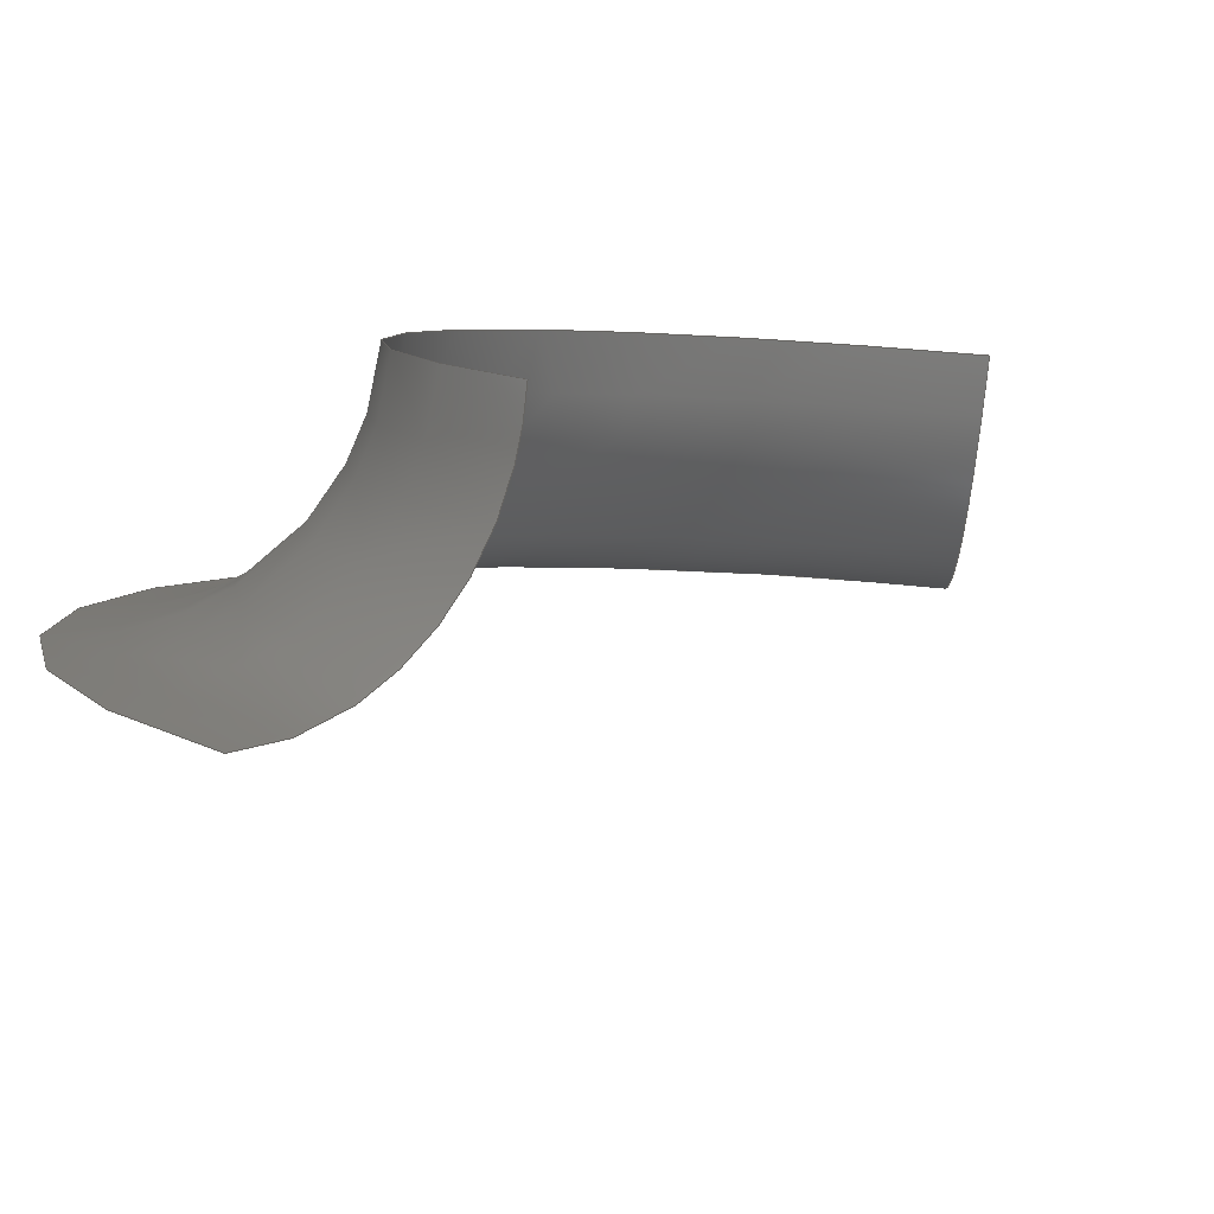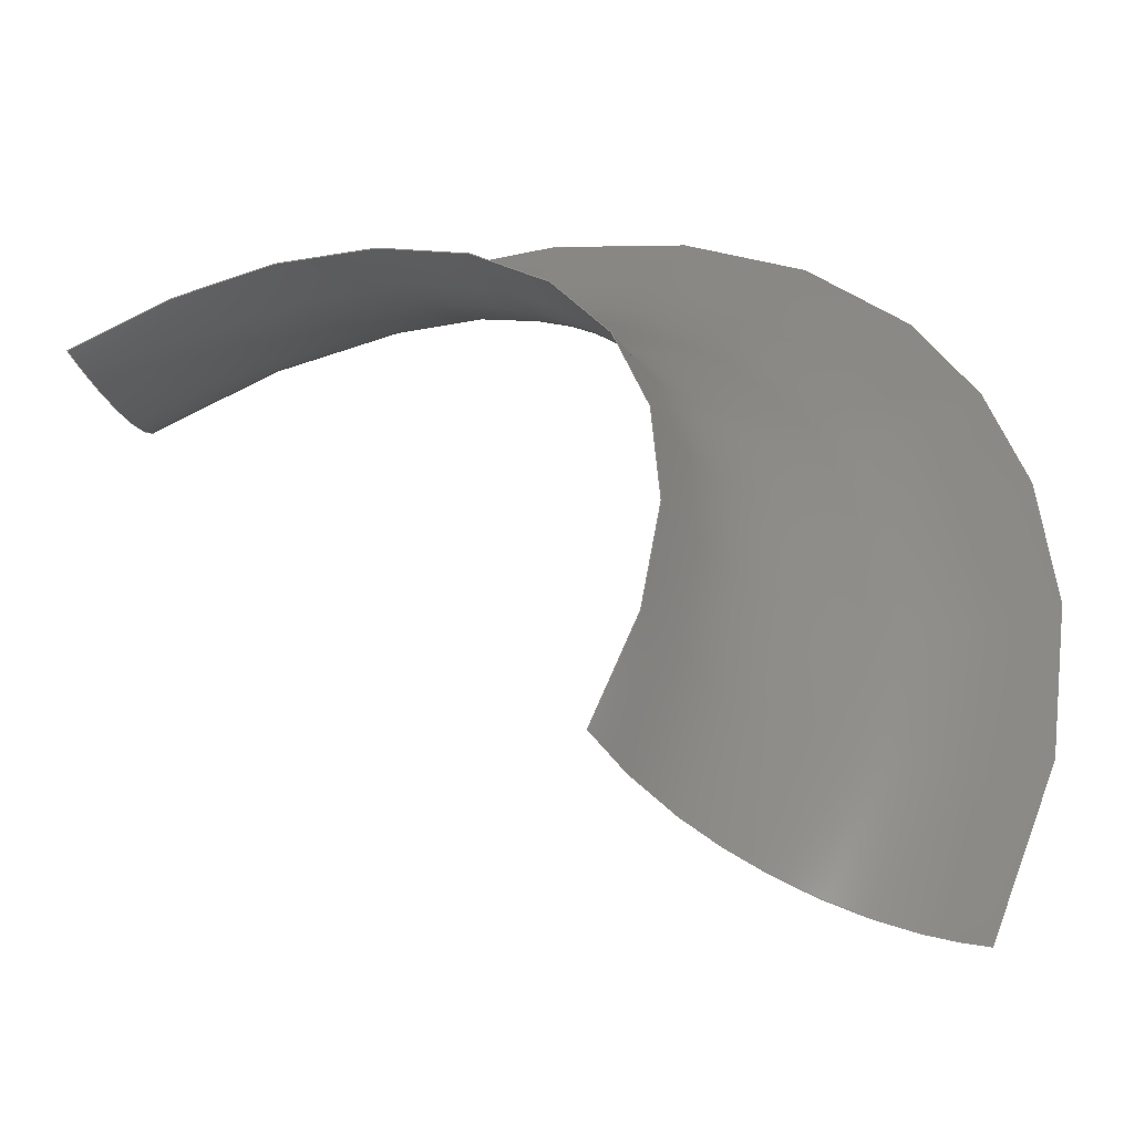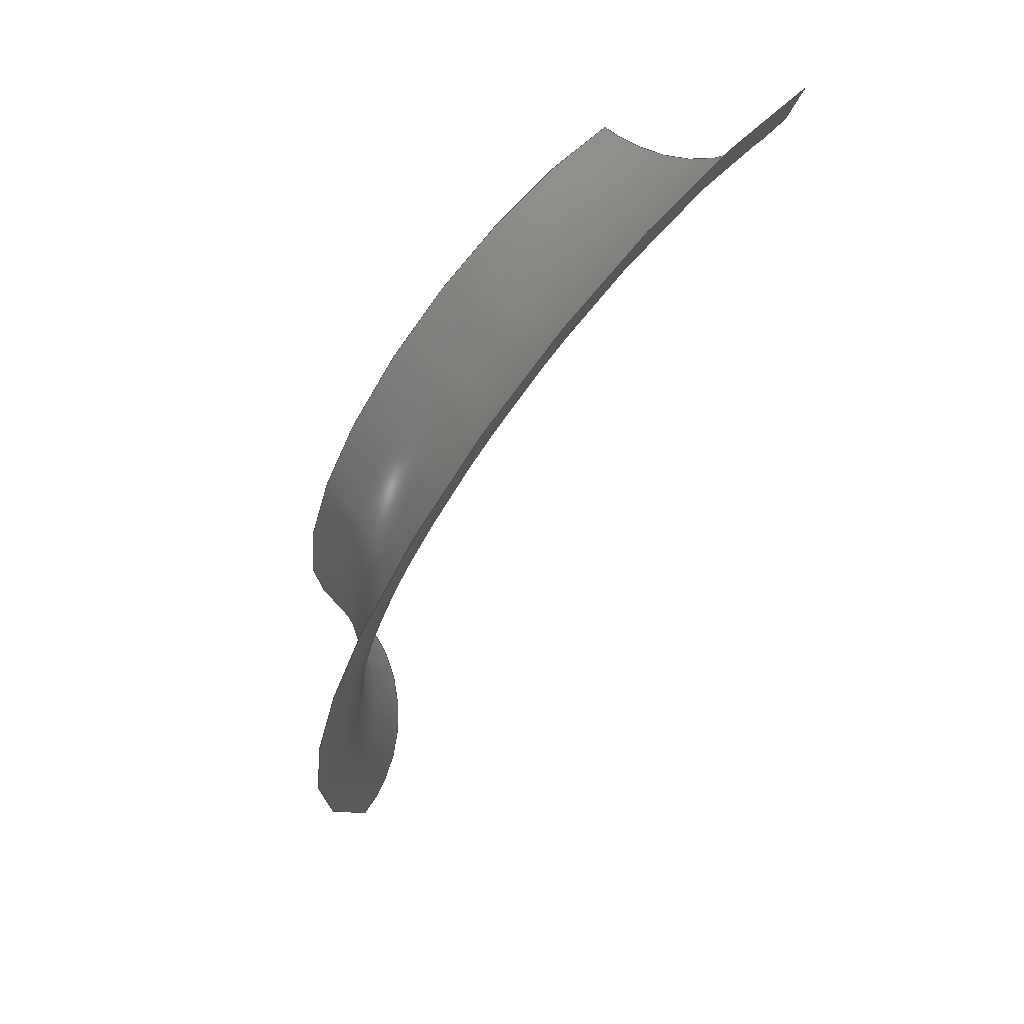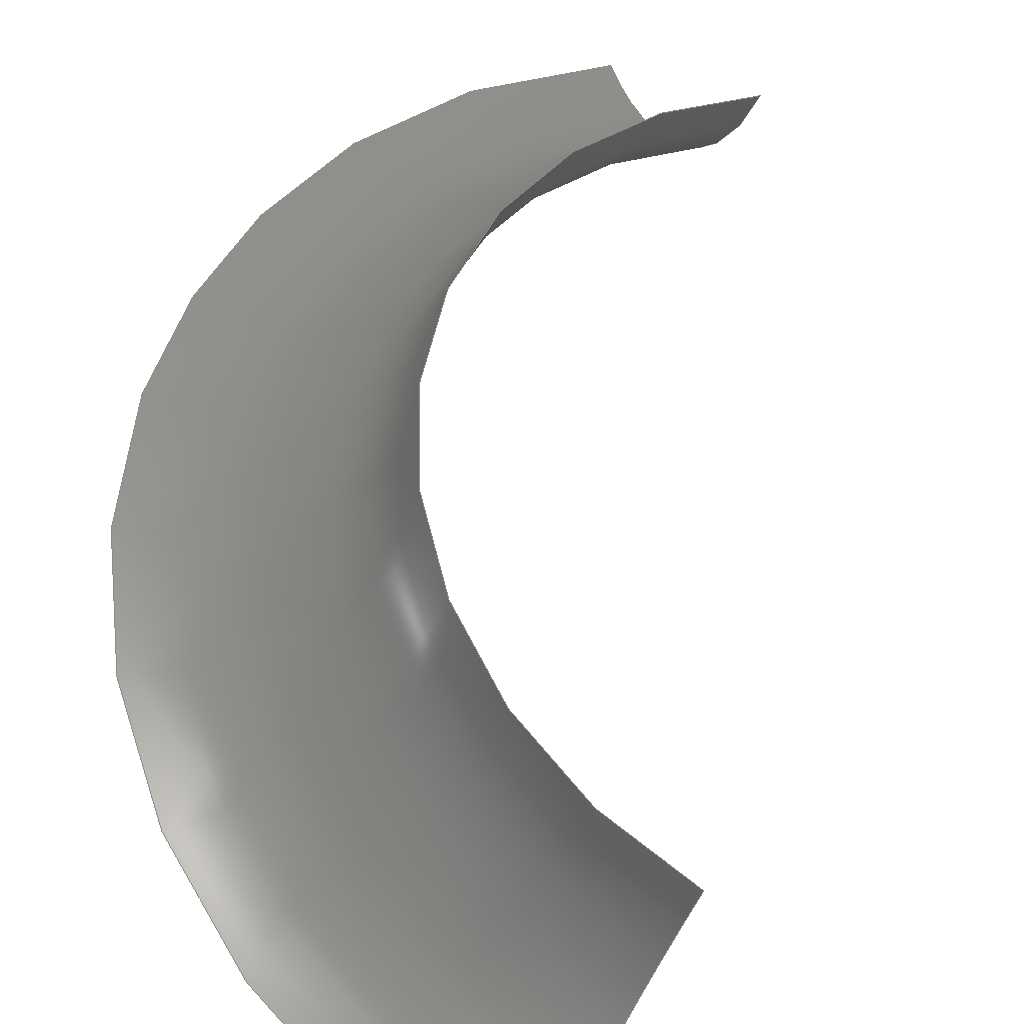
<metadata>
{"format":"step","ext":"stp","renderer":"f3d","projection":"perspective","resolution":1024,"background":"white","views":[{"elev":-19.5,"azim":-132.7,"up":"+Z"},{"elev":52.1,"azim":-17.4,"up":"+Z"},{"elev":45.0,"azim":105.7,"up":"+Y"},{"elev":33.7,"azim":-155.3,"up":"+Z"}]}
</metadata>
<code>
ISO-10303-21;
DATA;
#1 = APPLICATION_PROTOCOL_DEFINITION('committee draft',
  'automotive_design',1997,#2);
#2 = APPLICATION_CONTEXT(
  'core data for automotive mechanical design processes');
#3 = SHAPE_DEFINITION_REPRESENTATION(#4,#10);
#4 = PRODUCT_DEFINITION_SHAPE('','',#5);
#5 = PRODUCT_DEFINITION('design','',#6,#9);
#6 = PRODUCT_DEFINITION_FORMATION('','',#7);
#7 = PRODUCT('Open CASCADE STEP translator 6.8 1192',
  'Open CASCADE STEP translator 6.8 1192','',(#8));
#8 = MECHANICAL_CONTEXT('',#2,'mechanical');
#9 = PRODUCT_DEFINITION_CONTEXT('part definition',#2,'design');
#10 = MANIFOLD_SURFACE_SHAPE_REPRESENTATION('',(#11,#15),#226);
#11 = AXIS2_PLACEMENT_3D('',#12,#13,#14);
#12 = CARTESIAN_POINT('',(0,0,0));
#13 = DIRECTION('',(0,0,1));
#14 = DIRECTION('',(1,0,-0));
#15 = SHELL_BASED_SURFACE_MODEL('',(#16));
#16 = OPEN_SHELL('',(#17));
#17 = ADVANCED_FACE('',(#18),#33,.T.);
#18 = FACE_BOUND('',#19,.T.);
#19 = EDGE_LOOP('',(#20,#66,#107,#146,#187));
#20 = ORIENTED_EDGE('',*,*,#21,.F.);
#21 = EDGE_CURVE('',#22,#24,#26,.T.);
#22 = VERTEX_POINT('',#23);
#23 = CARTESIAN_POINT('',(-1.975,2.387,-0.516
    ));
#24 = VERTEX_POINT('',#25);
#25 = CARTESIAN_POINT('',(-0.3361,-2.497,1.564)
  );
#26 = SURFACE_CURVE('',#27,(#32),.PCURVE_S1);
#27 = CIRCLE('',#28,3.003);
#28 = AXIS2_PLACEMENT_3D('',#29,#30,#31);
#29 = CARTESIAN_POINT('',(-2.15,-0.5186,0.2198)
  );
#30 = DIRECTION('',(0.3873,-0.2482,-0.8879));
#31 = DIRECTION('',(0.05836,0.9677,-0.2451));
#32 = PCURVE('',#33,#38);
#33 = TOROIDAL_SURFACE('',#34,4.501,1.499);
#34 = AXIS2_PLACEMENT_3D('',#35,#36,#37);
#35 = CARTESIAN_POINT('',(-2.15,-0.5186,0.2198)
  );
#36 = DIRECTION('',(-0.3873,0.2482,0.8879));
#37 = DIRECTION('',(0.5942,-0.6691,0.4462));
#38 = DEFINITIONAL_REPRESENTATION('',(#39),#65);
#39 = B_SPLINE_CURVE_WITH_KNOTS('',3,(#40,#41,#42,#43,#44,#45,#46,#47,
    #48,#49,#50,#51,#52,#53,#54,#55,#56,#57,#58,#59,#60,#61,#62,#63,#64)
  ,.UNSPECIFIED.,.F.,.F.,(4,1,1,1,1,1,1,1,1,1,1,1,1,1,1,1,1,1,1,1,1,1,4)
  ,(0,0.1074,0.2149,0.3223,0.4297,
    0.5372,0.6446,0.752,0.8595,
    0.9669,1.074,1.182,1.289,
    1.397,1.504,1.611,1.719,
    1.826,1.934,2.041,2.149,
    2.256,2.364),.QUASI_UNIFORM_KNOTS.);
#40 = CARTESIAN_POINT('',(2.378,3.142));
#41 = CARTESIAN_POINT('',(2.342,3.142));
#42 = CARTESIAN_POINT('',(2.27,3.142));
#43 = CARTESIAN_POINT('',(2.163,3.142));
#44 = CARTESIAN_POINT('',(2.056,3.142));
#45 = CARTESIAN_POINT('',(1.948,3.142));
#46 = CARTESIAN_POINT('',(1.841,3.142));
#47 = CARTESIAN_POINT('',(1.733,3.142));
#48 = CARTESIAN_POINT('',(1.626,3.142));
#49 = CARTESIAN_POINT('',(1.518,3.142));
#50 = CARTESIAN_POINT('',(1.411,3.142));
#51 = CARTESIAN_POINT('',(1.304,3.142));
#52 = CARTESIAN_POINT('',(1.196,3.142));
#53 = CARTESIAN_POINT('',(1.089,3.142));
#54 = CARTESIAN_POINT('',(0.9812,3.142));
#55 = CARTESIAN_POINT('',(0.8738,3.142));
#56 = CARTESIAN_POINT('',(0.7663,3.142));
#57 = CARTESIAN_POINT('',(0.6589,3.142));
#58 = CARTESIAN_POINT('',(0.5515,3.142));
#59 = CARTESIAN_POINT('',(0.444,3.142));
#60 = CARTESIAN_POINT('',(0.3366,3.142));
#61 = CARTESIAN_POINT('',(0.2292,3.142));
#62 = CARTESIAN_POINT('',(0.1217,3.142));
#63 = CARTESIAN_POINT('',(0.05012,3.142));
#64 = CARTESIAN_POINT('',(0.01431,3.142));
#65 = ( GEOMETRIC_REPRESENTATION_CONTEXT(2) 
PARAMETRIC_REPRESENTATION_CONTEXT() REPRESENTATION_CONTEXT('2D SPACE',''
  ) );
#66 = ORIENTED_EDGE('',*,*,#67,.F.);
#67 = EDGE_CURVE('',#68,#22,#70,.T.);
#68 = VERTEX_POINT('',#69);
#69 = CARTESIAN_POINT('',(-1.397,3.458,-2.251
    ));
#70 = SURFACE_CURVE('',#71,(#78),.PCURVE_S1);
#71 = B_SPLINE_CURVE_WITH_KNOTS('',3,(#72,#73,#74,#75,#76,#77),
  .UNSPECIFIED.,.F.,.F.,(4,1,1,4),(0,0.3333,0.6667,1),
  .UNSPECIFIED.);
#72 = CARTESIAN_POINT('',(-1.397,3.459,-2.252
    ));
#73 = CARTESIAN_POINT('',(-1.397,3.206,-2.181
    ));
#74 = CARTESIAN_POINT('',(-1.455,2.735,-1.916
    ));
#75 = CARTESIAN_POINT('',(-1.689,2.323,-1.242
    ));
#76 = CARTESIAN_POINT('',(-1.883,2.323,-0.7458
    ));
#77 = CARTESIAN_POINT('',(-1.975,2.387,-0.516
    ));
#78 = PCURVE('',#33,#79);
#79 = DEFINITIONAL_REPRESENTATION('',(#80),#106);
#80 = B_SPLINE_CURVE_WITH_KNOTS('',3,(#81,#82,#83,#84,#85,#86,#87,#88,
    #89,#90,#91,#92,#93,#94,#95,#96,#97,#98,#99,#100,#101,#102,#103,#104
    ,#105),.UNSPECIFIED.,.F.,.F.,(4,1,1,1,1,1,1,1,1,1,1,1,1,1,1,1,1,1,1,
    1,1,1,4),(0.0006842,0.04611,0.09153,
    0.137,0.1824,0.2278,0.2732,
    0.3186,0.3641,0.4095,0.4549,
    0.5003,0.5458,0.5912,0.6366,
    0.682,0.7275,0.7729,0.8183,
    0.8637,0.9092,0.9546,1),
  .QUASI_UNIFORM_KNOTS.);
#81 = CARTESIAN_POINT('',(2.4,4.711));
#82 = CARTESIAN_POINT('',(2.399,4.687));
#83 = CARTESIAN_POINT('',(2.399,4.639));
#84 = CARTESIAN_POINT('',(2.398,4.567));
#85 = CARTESIAN_POINT('',(2.397,4.496));
#86 = CARTESIAN_POINT('',(2.396,4.424));
#87 = CARTESIAN_POINT('',(2.395,4.352));
#88 = CARTESIAN_POINT('',(2.394,4.28));
#89 = CARTESIAN_POINT('',(2.393,4.209));
#90 = CARTESIAN_POINT('',(2.392,4.137));
#91 = CARTESIAN_POINT('',(2.391,4.065));
#92 = CARTESIAN_POINT('',(2.39,3.993));
#93 = CARTESIAN_POINT('',(2.389,3.921));
#94 = CARTESIAN_POINT('',(2.388,3.849));
#95 = CARTESIAN_POINT('',(2.387,3.777));
#96 = CARTESIAN_POINT('',(2.386,3.705));
#97 = CARTESIAN_POINT('',(2.385,3.634));
#98 = CARTESIAN_POINT('',(2.384,3.563));
#99 = CARTESIAN_POINT('',(2.383,3.492));
#100 = CARTESIAN_POINT('',(2.382,3.422));
#101 = CARTESIAN_POINT('',(2.381,3.352));
#102 = CARTESIAN_POINT('',(2.38,3.281));
#103 = CARTESIAN_POINT('',(2.379,3.211));
#104 = CARTESIAN_POINT('',(2.378,3.165));
#105 = CARTESIAN_POINT('',(2.378,3.142));
#106 = ( GEOMETRIC_REPRESENTATION_CONTEXT(2) 
PARAMETRIC_REPRESENTATION_CONTEXT() REPRESENTATION_CONTEXT('2D SPACE',''
  ) );
#107 = ORIENTED_EDGE('',*,*,#108,.F.);
#108 = EDGE_CURVE('',#109,#68,#111,.T.);
#109 = VERTEX_POINT('',#110);
#110 = CARTESIAN_POINT('',(2.492,0.4393,0.2889)
  );
#111 = SURFACE_CURVE('',#112,(#117),.PCURVE_S1);
#112 = CIRCLE('',#113,4.499);
#113 = AXIS2_PLACEMENT_3D('',#114,#115,#116);
#114 = CARTESIAN_POINT('',(-1.57,-0.8907,
    -1.111));
#115 = DIRECTION('',(-0.3873,0.2482,0.8879));
#116 = DIRECTION('',(0.9031,0.2957,0.3113));
#117 = PCURVE('',#33,#118);
#118 = DEFINITIONAL_REPRESENTATION('',(#119),#145);
#119 = B_SPLINE_CURVE_WITH_KNOTS('',3,(#120,#121,#122,#123,#124,#125,
    #126,#127,#128,#129,#130,#131,#132,#133,#134,#135,#136,#137,#138,
    #139,#140,#141,#142,#143,#144),.UNSPECIFIED.,.F.,.F.,(4,1,1,1,1,1,1,
    1,1,1,1,1,1,1,1,1,1,1,1,1,1,1,4),(0,0.06031,
    0.1206,0.1809,0.2412,0.3015,
    0.3619,0.4222,0.4825,0.5428,
    0.6031,0.6634,0.7237,0.784,
    0.8443,0.9046,0.9649,1.025,
    1.086,1.146,1.206,1.266,
    1.327),.QUASI_UNIFORM_KNOTS.);
#120 = CARTESIAN_POINT('',(1.073,4.711));
#121 = CARTESIAN_POINT('',(1.093,4.711));
#122 = CARTESIAN_POINT('',(1.133,4.711));
#123 = CARTESIAN_POINT('',(1.193,4.711));
#124 = CARTESIAN_POINT('',(1.254,4.711));
#125 = CARTESIAN_POINT('',(1.314,4.711));
#126 = CARTESIAN_POINT('',(1.374,4.711));
#127 = CARTESIAN_POINT('',(1.435,4.711));
#128 = CARTESIAN_POINT('',(1.495,4.711));
#129 = CARTESIAN_POINT('',(1.555,4.711));
#130 = CARTESIAN_POINT('',(1.616,4.711));
#131 = CARTESIAN_POINT('',(1.676,4.711));
#132 = CARTESIAN_POINT('',(1.736,4.711));
#133 = CARTESIAN_POINT('',(1.796,4.711));
#134 = CARTESIAN_POINT('',(1.857,4.711));
#135 = CARTESIAN_POINT('',(1.917,4.711));
#136 = CARTESIAN_POINT('',(1.977,4.711));
#137 = CARTESIAN_POINT('',(2.038,4.711));
#138 = CARTESIAN_POINT('',(2.098,4.711));
#139 = CARTESIAN_POINT('',(2.158,4.711));
#140 = CARTESIAN_POINT('',(2.219,4.711));
#141 = CARTESIAN_POINT('',(2.279,4.711));
#142 = CARTESIAN_POINT('',(2.339,4.711));
#143 = CARTESIAN_POINT('',(2.379,4.711));
#144 = CARTESIAN_POINT('',(2.4,4.711));
#145 = ( GEOMETRIC_REPRESENTATION_CONTEXT(2) 
PARAMETRIC_REPRESENTATION_CONTEXT() REPRESENTATION_CONTEXT('2D SPACE',''
  ) );
#146 = ORIENTED_EDGE('',*,*,#147,.F.);
#147 = EDGE_CURVE('',#148,#109,#150,.T.);
#148 = VERTEX_POINT('',#149);
#149 = CARTESIAN_POINT('',(1.217,-3.787,0.9141
    ));
#150 = SURFACE_CURVE('',#151,(#158),.PCURVE_S1);
#151 = B_SPLINE_CURVE_WITH_KNOTS('',3,(#152,#153,#154,#155,#156,#157),
  .UNSPECIFIED.,.F.,.F.,(4,1,1,4),(0,0.3333,0.6667,1),
  .UNSPECIFIED.);
#152 = CARTESIAN_POINT('',(1.217,-3.787,0.9141
    ));
#153 = CARTESIAN_POINT('',(1.556,-3.434,0.9635)
  );
#154 = CARTESIAN_POINT('',(2.148,-2.603,0.9895)
  );
#155 = CARTESIAN_POINT('',(2.603,-1.094,0.766
    ));
#156 = CARTESIAN_POINT('',(2.587,-0.0592,
    0.4698));
#157 = CARTESIAN_POINT('',(2.492,0.4393,0.2889)
  );
#158 = PCURVE('',#33,#159);
#159 = DEFINITIONAL_REPRESENTATION('',(#160),#186);
#160 = B_SPLINE_CURVE_WITH_KNOTS('',3,(#161,#162,#163,#164,#165,#166,
    #167,#168,#169,#170,#171,#172,#173,#174,#175,#176,#177,#178,#179,
    #180,#181,#182,#183,#184,#185),.UNSPECIFIED.,.F.,.F.,(4,1,1,1,1,1,1,
    1,1,1,1,1,1,1,1,1,1,1,1,1,1,1,4),(0,0.04545,
    0.09091,0.1364,0.1818,0.2273,
    0.2727,0.3182,0.3636,0.4091,
    0.4545,0.5,0.5455,0.5909,0.6364,
    0.6818,0.7273,0.7727,0.8182,
    0.8636,0.9091,0.9545,1),
  .QUASI_UNIFORM_KNOTS.);
#161 = CARTESIAN_POINT('',(0.03602,4.712));
#162 = CARTESIAN_POINT('',(0.05092,4.712));
#163 = CARTESIAN_POINT('',(0.08081,4.713));
#164 = CARTESIAN_POINT('',(0.1259,4.714));
#165 = CARTESIAN_POINT('',(0.1712,4.715));
#166 = CARTESIAN_POINT('',(0.2168,4.716));
#167 = CARTESIAN_POINT('',(0.2625,4.716));
#168 = CARTESIAN_POINT('',(0.3085,4.717));
#169 = CARTESIAN_POINT('',(0.3548,4.716));
#170 = CARTESIAN_POINT('',(0.4013,4.715));
#171 = CARTESIAN_POINT('',(0.4481,4.714));
#172 = CARTESIAN_POINT('',(0.4951,4.712));
#173 = CARTESIAN_POINT('',(0.5424,4.711));
#174 = CARTESIAN_POINT('',(0.5899,4.709));
#175 = CARTESIAN_POINT('',(0.6376,4.708));
#176 = CARTESIAN_POINT('',(0.6855,4.707));
#177 = CARTESIAN_POINT('',(0.7334,4.706));
#178 = CARTESIAN_POINT('',(0.7815,4.706));
#179 = CARTESIAN_POINT('',(0.8297,4.706));
#180 = CARTESIAN_POINT('',(0.8781,4.706));
#181 = CARTESIAN_POINT('',(0.9265,4.706));
#182 = CARTESIAN_POINT('',(0.9751,4.707));
#183 = CARTESIAN_POINT('',(1.024,4.708));
#184 = CARTESIAN_POINT('',(1.056,4.709));
#185 = CARTESIAN_POINT('',(1.073,4.71));
#186 = ( GEOMETRIC_REPRESENTATION_CONTEXT(2) 
PARAMETRIC_REPRESENTATION_CONTEXT() REPRESENTATION_CONTEXT('2D SPACE',''
  ) );
#187 = ORIENTED_EDGE('',*,*,#188,.F.);
#188 = EDGE_CURVE('',#24,#148,#189,.T.);
#189 = SURFACE_CURVE('',#190,(#197),.PCURVE_S1);
#190 = B_SPLINE_CURVE_WITH_KNOTS('',3,(#191,#192,#193,#194,#195,#196),
  .UNSPECIFIED.,.F.,.F.,(4,1,1,4),(0,0.3333,0.6667,1),
  .UNSPECIFIED.);
#191 = CARTESIAN_POINT('',(-0.3361,-2.497,1.564
    ));
#192 = CARTESIAN_POINT('',(-0.229,-2.557,
    1.331));
#193 = CARTESIAN_POINT('',(0.07009,-2.77,
    0.9293));
#194 = CARTESIAN_POINT('',(0.6676,-3.278,0.6823)
  );
#195 = CARTESIAN_POINT('',(1.051,-3.63,0.7982
    ));
#196 = CARTESIAN_POINT('',(1.217,-3.787,0.9141
    ));
#197 = PCURVE('',#33,#198);
#198 = DEFINITIONAL_REPRESENTATION('',(#199),#225);
#199 = B_SPLINE_CURVE_WITH_KNOTS('',3,(#200,#201,#202,#203,#204,#205,
    #206,#207,#208,#209,#210,#211,#212,#213,#214,#215,#216,#217,#218,
    #219,#220,#221,#222,#223,#224),.UNSPECIFIED.,.F.,.F.,(4,1,1,1,1,1,1,
    1,1,1,1,1,1,1,1,1,1,1,1,1,1,1,4),(0,0.04545,
    0.09091,0.1364,0.1818,0.2273,
    0.2727,0.3182,0.3636,0.4091,
    0.4545,0.5,0.5455,0.5909,0.6364,
    0.6818,0.7273,0.7727,0.8182,
    0.8636,0.9091,0.9545,1),
  .QUASI_UNIFORM_KNOTS.);
#200 = CARTESIAN_POINT('',(0.01431,3.142));
#201 = CARTESIAN_POINT('',(0.01465,3.166));
#202 = CARTESIAN_POINT('',(0.01534,3.213));
#203 = CARTESIAN_POINT('',(0.01636,3.285));
#204 = CARTESIAN_POINT('',(0.01737,3.357));
#205 = CARTESIAN_POINT('',(0.01838,3.429));
#206 = CARTESIAN_POINT('',(0.01938,3.501));
#207 = CARTESIAN_POINT('',(0.02038,3.573));
#208 = CARTESIAN_POINT('',(0.02136,3.644));
#209 = CARTESIAN_POINT('',(0.02234,3.716));
#210 = CARTESIAN_POINT('',(0.02331,3.788));
#211 = CARTESIAN_POINT('',(0.02427,3.86));
#212 = CARTESIAN_POINT('',(0.02523,3.932));
#213 = CARTESIAN_POINT('',(0.02618,4.004));
#214 = CARTESIAN_POINT('',(0.02714,4.076));
#215 = CARTESIAN_POINT('',(0.0281,4.148));
#216 = CARTESIAN_POINT('',(0.02907,4.219));
#217 = CARTESIAN_POINT('',(0.03005,4.29));
#218 = CARTESIAN_POINT('',(0.03104,4.361));
#219 = CARTESIAN_POINT('',(0.03203,4.431));
#220 = CARTESIAN_POINT('',(0.03302,4.502));
#221 = CARTESIAN_POINT('',(0.03402,4.572));
#222 = CARTESIAN_POINT('',(0.03501,4.642));
#223 = CARTESIAN_POINT('',(0.03568,4.689));
#224 = CARTESIAN_POINT('',(0.03602,4.712));
#225 = ( GEOMETRIC_REPRESENTATION_CONTEXT(2) 
PARAMETRIC_REPRESENTATION_CONTEXT() REPRESENTATION_CONTEXT('2D SPACE',''
  ) );
#226 = ( GEOMETRIC_REPRESENTATION_CONTEXT(3) 
GLOBAL_UNCERTAINTY_ASSIGNED_CONTEXT((#230)) GLOBAL_UNIT_ASSIGNED_CONTEXT
((#227,#228,#229)) REPRESENTATION_CONTEXT('Context #1',
  '3D Context with UNIT and UNCERTAINTY') );
#227 = ( LENGTH_UNIT() NAMED_UNIT(*) SI_UNIT(.MILLI.,.METRE.) );
#228 = ( NAMED_UNIT(*) PLANE_ANGLE_UNIT() SI_UNIT($,.RADIAN.) );
#229 = ( NAMED_UNIT(*) SI_UNIT($,.STERADIAN.) SOLID_ANGLE_UNIT() );
#230 = UNCERTAINTY_MEASURE_WITH_UNIT(LENGTH_MEASURE(0.001),#227,
  'distance_accuracy_value','confusion accuracy');
#231 = PRODUCT_TYPE('part',$,(#7));
ENDSEC;
END-ISO-10303-21;

</code>
